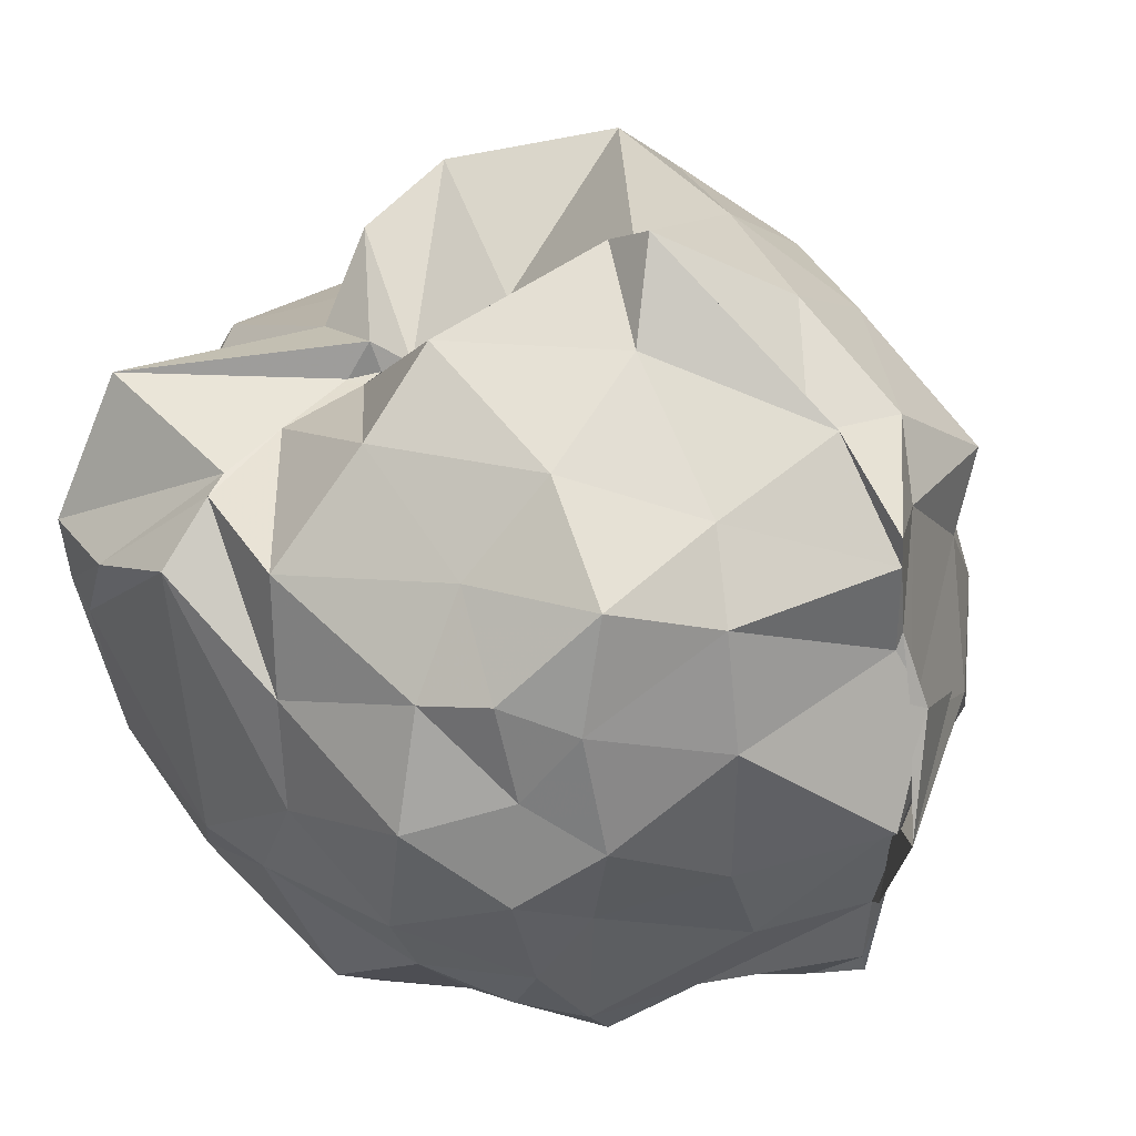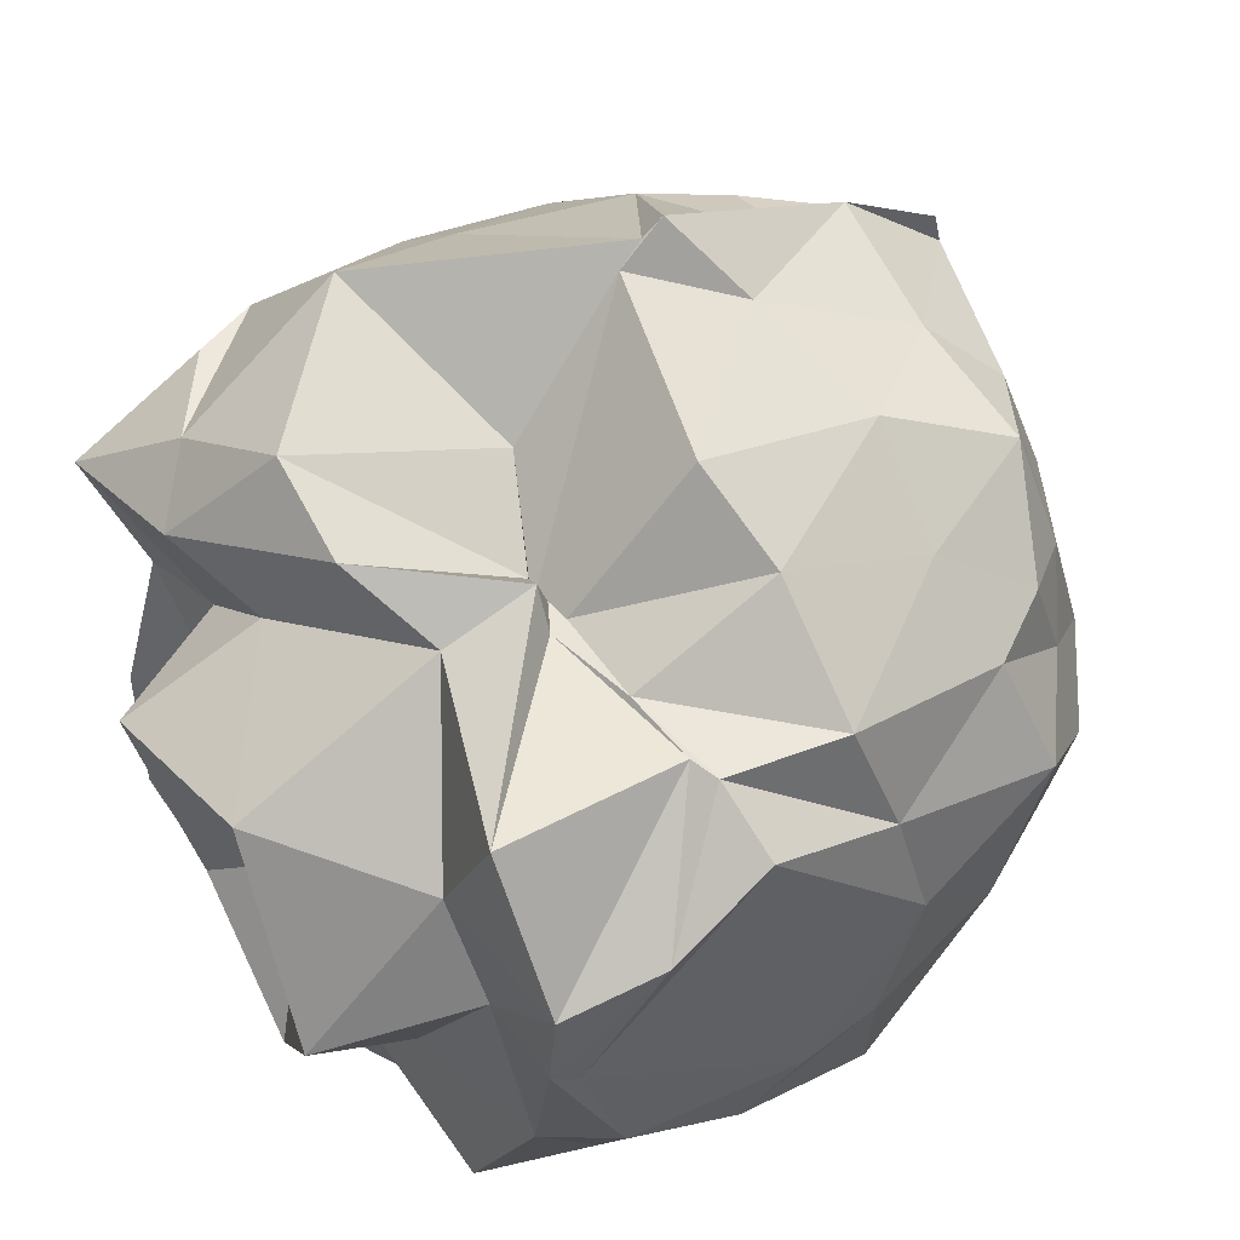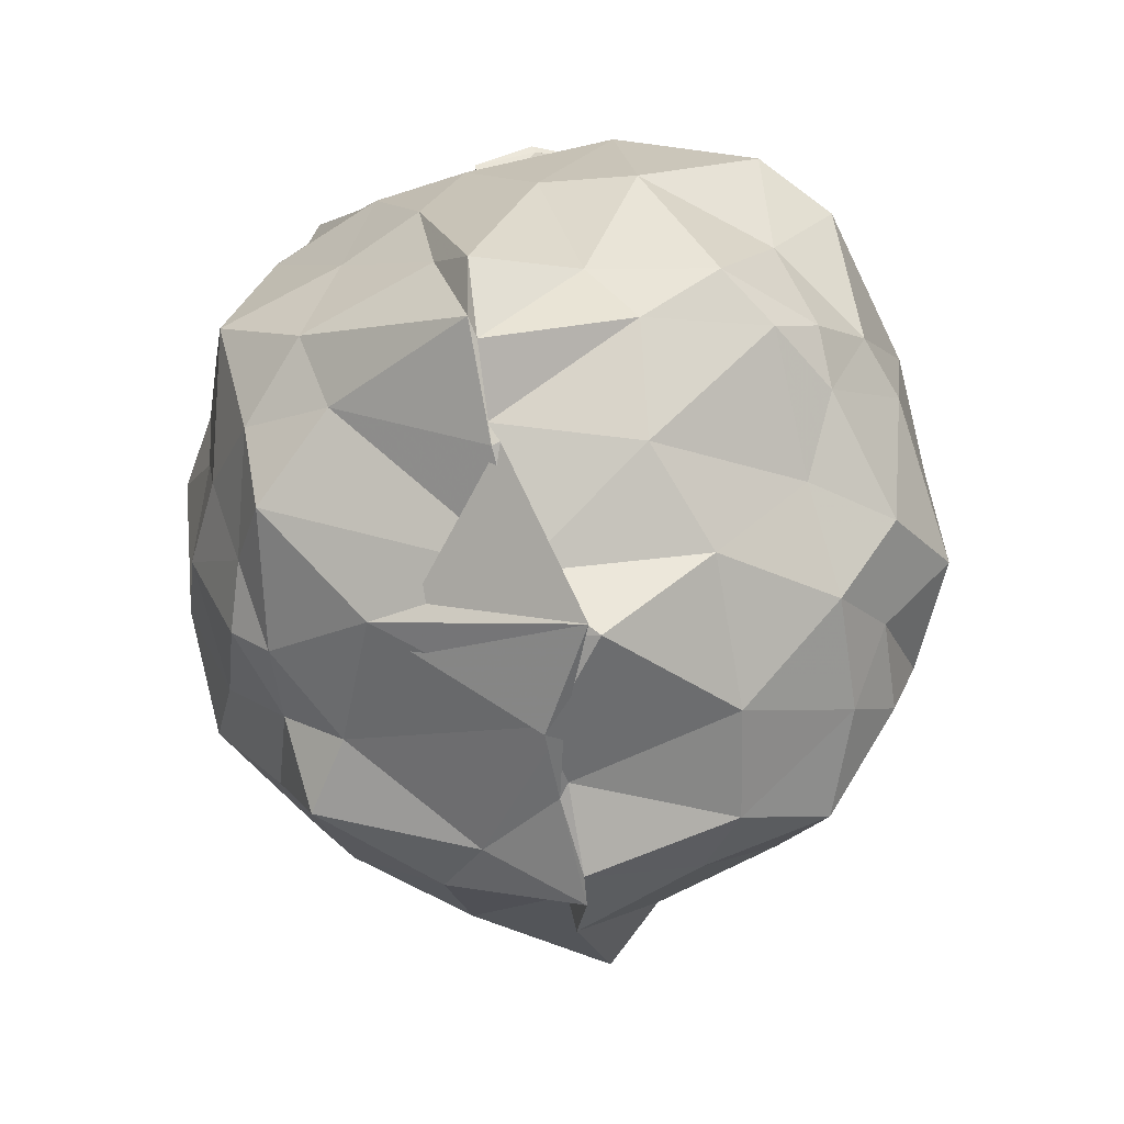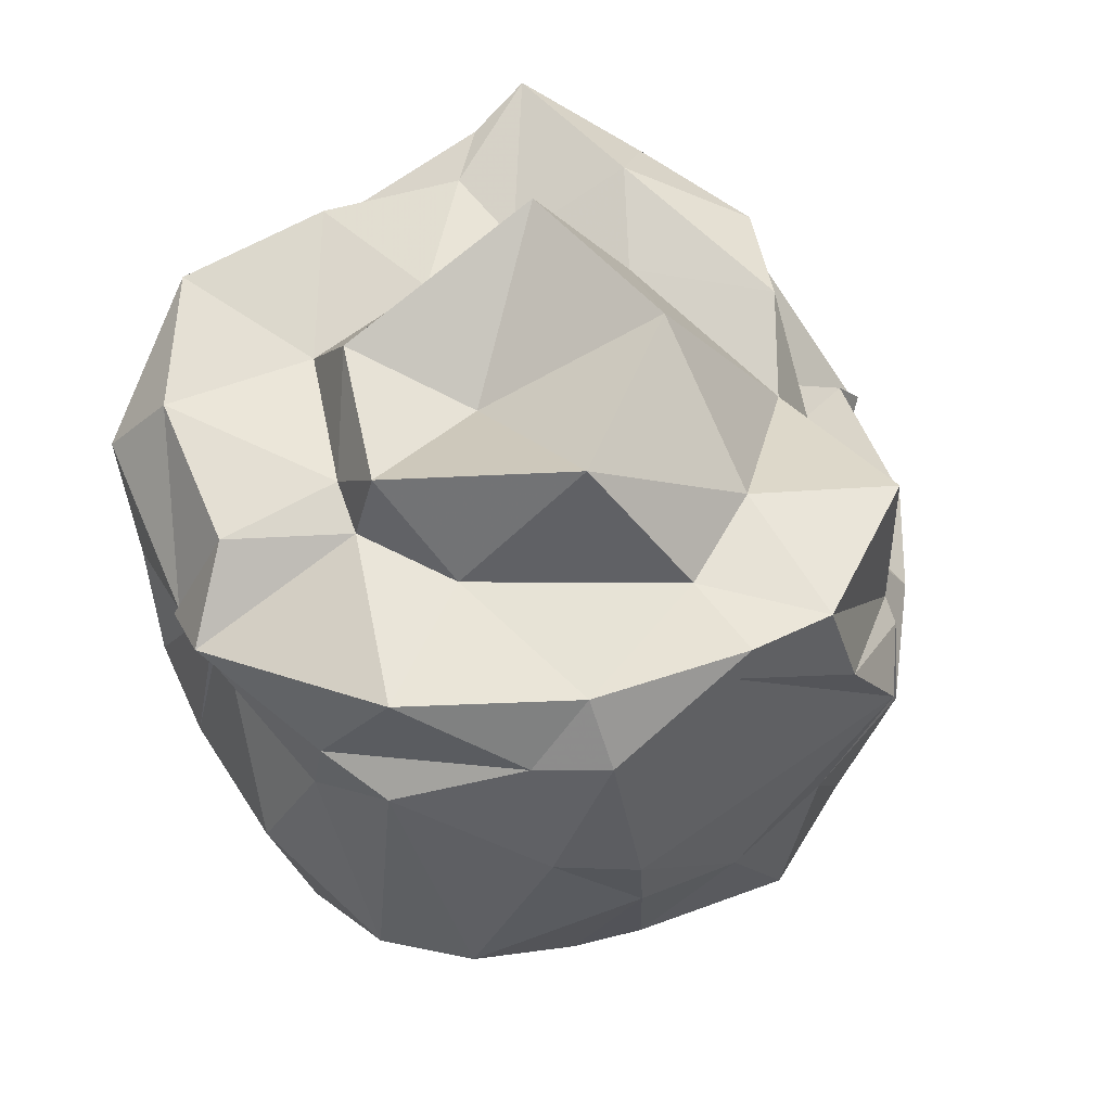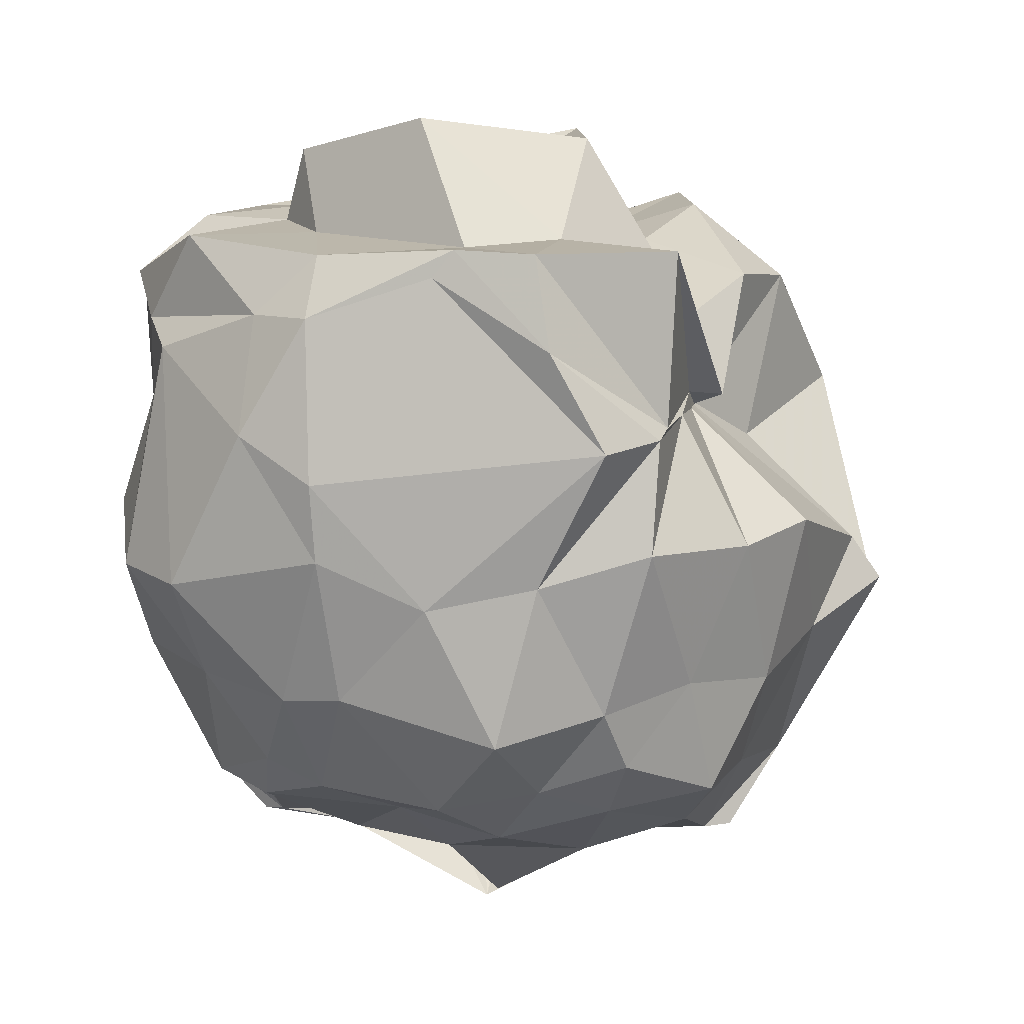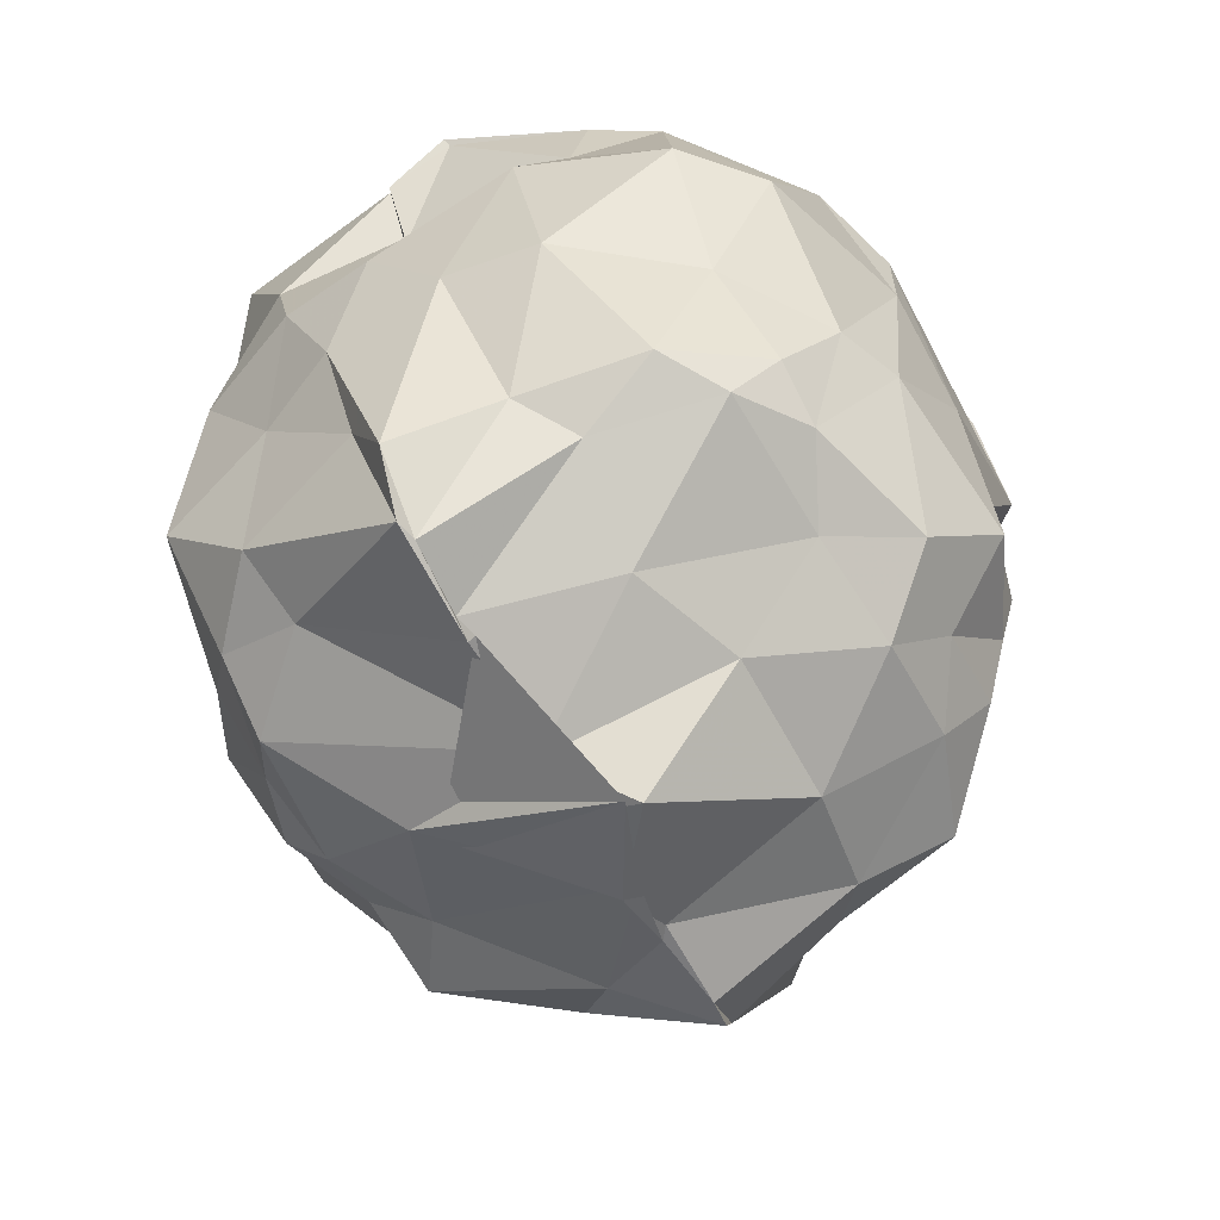
<metadata>
{"format":"obj","ext":"obj","renderer":"f3d","projection":"perspective","resolution":1024,"background":"white","views":[{"elev":42.7,"azim":134.2,"up":"+Y"},{"elev":49.3,"azim":52.3,"up":"+Y"},{"elev":-79.3,"azim":11.2,"up":"+Z"},{"elev":59.8,"azim":58.4,"up":"+Z"},{"elev":11.8,"azim":99.2,"up":"+Z"},{"elev":-65.4,"azim":29.7,"up":"+Z"}]}
</metadata>
<code>
v -0.9477 -0.2206 0.9339
v -1.323 -0.07355 -0.8248
v -0.06158 -0.07213 0.8536
v 0.007645 0.2368 0.6803
v -0.2156 0.5099 0.4632
v -0.6254 0.5273 0.4944
v -0.6925 0.5353 0.4502
v -0.7773 0.5191 0.437
v -1.195 0.7372 0.7527
v -1.488 0.5872 0.8112
v -1.676 0.597 0.6433
v -1.72 0.2309 0.8754
v -1.738 -0.1148 0.7817
v -1.701 -0.4349 0.8453
v -1.633 -0.7128 0.6867
v -1.443 -0.9717 0.7418
v -0.973 -1.038 0.6903
v -0.9753 -1.052 0.6823
v -0.8031 -1.052 0.7591
v -0.472 -0.932 0.6868
v -0.1533 -0.5568 0.7408
v -0.05239 -0.3967 0.7454
v 0.01266 0.3788 0.4291
v -0.1478 0.4969 0.4414
v -0.3972 0.5302 0.4681
v -0.6331 0.5329 0.4471
v -0.7251 0.5008 0.4667
v -0.9816 0.6621 0.3198
v -1.46 0.8569 0.4214
v -1.727 0.5953 0.4788
v -1.727 0.31 0.4158
v -1.789 0.1272 0.4191
v -1.913 -0.3633 0.3795
v -1.801 -0.5404 0.3279
v -1.612 -0.7741 0.482
v -1.302 -1.002 0.4538
v -0.9904 -0.9443 0.5758
v -0.9778 -0.9449 0.519
v -0.5124 -0.9448 0.4656
v -0.3058 -0.8506 0.6298
v -0.03302 -0.5718 0.4441
v 0.04332 -0.3702 0.335
v -0.005682 0.2056 0.07686
v -0.07902 0.4873 0.156
v -0.3489 0.7117 0.133
v -0.5793 0.8525 0.16
v -1.007 0.9687 0.02466
v -1.018 1.011 -0.04116
v -1.499 0.7509 0.09161
v -1.736 0.5471 0.07167
v -1.91 0.2503 -0.009773
v -1.911 -0.08487 -0.01088
v -1.797 -0.4401 0.1165
v -1.712 -0.7236 0.09586
v -1.508 -0.9218 0.1089
v -1.223 -1.032 0.1023
v -0.98 -1.059 0.07045
v -0.5904 -1.066 0.1552
v -0.2357 -0.9489 0.05004
v -0.07745 -0.7751 0.03561
v 0.03779 -0.358 0.1342
v 0.03939 -0.07627 0.01878
v -0.1023 0.3663 -0.2754
v -0.2873 0.5711 -0.23
v -0.5241 0.7583 -0.2693
v -0.8545 0.8683 -0.2055
v -1.013 1.049 -0.09273
v -1.328 0.7916 -0.2674
v -1.6 0.5874 -0.2363
v -1.737 0.3465 -0.2816
v -1.818 0.09263 -0.2335
v -1.838 -0.2511 -0.2448
v -1.727 -0.4502 -0.3453
v -1.634 -0.8167 -0.2926
v -1.312 -0.9082 -0.2528
v -1.097 -0.9987 -0.2399
v -0.7992 -1.009 -0.1931
v -0.5532 -0.9816 -0.2489
v -0.257 -0.7423 -0.2476
v -0.07837 -0.4807 -0.2661
v -0.01789 -0.3143 -0.2419
v 0.02433 0.1013 -0.3398
v -0.1801 0.4162 -0.4363
v -0.3907 0.6235 -0.5506
v -0.7204 0.6814 -0.57
v -1.052 0.767 -0.625
v -1.062 0.7013 -0.5349
v -1.351 0.605 -0.5689
v -1.628 0.3571 -0.5999
v -1.654 0.1264 -0.5135
v -1.735 -0.1055 -0.5229
v -1.676 -0.2819 -0.5474
v -1.589 -0.595 -0.5651
v -1.416 -0.783 -0.5532
v -1.069 -0.8903 -0.5394
v -0.9778 -0.9015 -0.7355
v -0.7241 -0.8093 -0.5888
v -0.408 -0.747 -0.5688
v -0.1987 -0.5577 -0.4651
v -0.1996 -0.4092 -0.5362
v -0.1053 -0.0723 -0.556
v -0.1718 0.1845 -0.5153
v -0.0717 -0.01682 0.9238
v -0.05419 0.1912 0.9175
v -0.2606 0.5252 0.9101
v -0.6871 0.6127 0.4801
v -0.9524 0.6472 0.7808
v -1.379 0.4657 0.9389
v -1.743 0.3872 0.9456
v -1.615 0.1199 0.862
v -1.647 -0.2486 0.9516
v -1.653 -0.6385 0.9475
v -1.362 -0.8454 0.9205
v -0.9602 -0.9085 0.923
v -0.8122 -1.069 0.7746
v -0.3787 -0.7901 0.9204
v -0.1705 -0.3911 0.8947
v -0.2949 -0.03055 0.9078
v -0.4241 0.2033 0.9204
v -0.7303 0.5179 0.69
v -1.157 0.343 0.8539
v -1.401 0.152 0.8369
v -1.373 -0.1162 0.8599
v -1.328 -0.4603 0.8615
v -0.935 -0.6063 0.958
v -0.8067 -0.6319 0.9272
v -0.5773 -0.4917 0.9147
v -0.5127 -0.1873 1.227
v -0.8211 0.2181 1.16
v -1.265 0.1296 1.165
v -1.203 -0.4328 1.051
v -0.8009 -0.5793 1.125
v -0.2866 0.3581 -0.5939
v -0.6063 0.5353 -0.7134
v -0.9945 0.5599 -0.8678
v -1.002 0.6329 -0.8561
v -1.228 0.4945 -0.7126
v -1.507 0.1801 -0.6424
v -1.642 -0.06026 -0.6098
v -1.586 -0.4188 -0.6855
v -1.372 -0.6155 -0.6711
v -0.9984 -0.7802 -0.88
v -0.9873 -0.7258 -0.8763
v -0.6168 -0.6814 -0.6696
v -0.309 -0.5926 -0.5998
v -0.3009 -0.2155 -0.6183
v -0.2763 0.06314 -0.6813
v -0.5574 0.2556 -0.8008
v -0.9862 0.3256 -0.8801
v -1.013 0.3614 -0.8745
v -0.9658 0.1706 -0.9575
v -1.372 -0.1247 -0.8183
v -0.9839 -0.1884 -0.9283
v -1.002 -0.486 -0.9119
v -1.004 -0.5351 -0.8756
v -0.6524 -0.4119 -0.8011
v -0.5492 -0.1275 -0.8077
v -0.8393 -0.03689 -1.04
v -1.013 0.1831 -0.9643
v -0.8618 -0.07357 -1.07
v -0.981 -0.4911 -0.9126
v -1 -0.1948 -0.9465
f 3 23 4
f 4 23 24
f 4 24 5
f 5 24 25
f 5 25 6
f 6 25 26
f 6 26 7
f 7 26 27
f 7 27 8
f 8 27 28
f 8 28 9
f 9 28 29
f 9 29 10
f 10 29 30
f 10 30 11
f 11 30 31
f 11 31 12
f 12 31 32
f 12 32 13
f 13 32 33
f 13 33 14
f 14 33 34
f 14 34 15
f 15 34 35
f 15 35 16
f 16 35 36
f 16 36 17
f 17 36 37
f 17 37 18
f 18 37 38
f 18 38 19
f 19 38 39
f 19 39 20
f 20 39 40
f 20 40 21
f 21 40 41
f 21 41 22
f 22 41 42
f 22 42 3
f 3 42 23
f 23 43 24
f 24 43 44
f 24 44 25
f 25 44 45
f 25 45 26
f 26 45 46
f 26 46 27
f 27 46 47
f 27 47 28
f 28 47 48
f 28 48 29
f 29 48 49
f 29 49 30
f 30 49 50
f 30 50 31
f 31 50 51
f 31 51 32
f 32 51 52
f 32 52 33
f 33 52 53
f 33 53 34
f 34 53 54
f 34 54 35
f 35 54 55
f 35 55 36
f 36 55 56
f 36 56 37
f 37 56 57
f 37 57 38
f 38 57 58
f 38 58 39
f 39 58 59
f 39 59 40
f 40 59 60
f 40 60 41
f 41 60 61
f 41 61 42
f 42 61 62
f 42 62 23
f 23 62 43
f 43 63 44
f 44 63 64
f 44 64 45
f 45 64 65
f 45 65 46
f 46 65 66
f 46 66 47
f 47 66 67
f 47 67 48
f 48 67 68
f 48 68 49
f 49 68 69
f 49 69 50
f 50 69 70
f 50 70 51
f 51 70 71
f 51 71 52
f 52 71 72
f 52 72 53
f 53 72 73
f 53 73 54
f 54 73 74
f 54 74 55
f 55 74 75
f 55 75 56
f 56 75 76
f 56 76 57
f 57 76 77
f 57 77 58
f 58 77 78
f 58 78 59
f 59 78 79
f 59 79 60
f 60 79 80
f 60 80 61
f 61 80 81
f 61 81 62
f 62 81 82
f 62 82 43
f 43 82 63
f 63 83 64
f 64 83 84
f 64 84 65
f 65 84 85
f 65 85 66
f 66 85 86
f 66 86 67
f 67 86 87
f 67 87 68
f 68 87 88
f 68 88 69
f 69 88 89
f 69 89 70
f 70 89 90
f 70 90 71
f 71 90 91
f 71 91 72
f 72 91 92
f 72 92 73
f 73 92 93
f 73 93 74
f 74 93 94
f 74 94 75
f 75 94 95
f 75 95 76
f 76 95 96
f 76 96 77
f 77 96 97
f 77 97 78
f 78 97 98
f 78 98 79
f 79 98 99
f 79 99 80
f 80 99 100
f 80 100 81
f 81 100 101
f 81 101 82
f 82 101 102
f 82 102 63
f 63 102 83
f 103 104 118
f 104 119 118
f 104 105 119
f 105 120 119
f 105 106 120
f 106 107 120
f 107 121 120
f 107 108 121
f 108 122 121
f 108 109 122
f 109 110 122
f 110 123 122
f 110 111 123
f 111 124 123
f 111 112 124
f 112 113 124
f 113 125 124
f 113 114 125
f 114 126 125
f 114 115 126
f 115 116 126
f 116 127 126
f 116 117 127
f 117 118 127
f 117 103 118
f 118 119 128
f 119 129 128
f 119 120 129
f 120 121 129
f 121 130 129
f 121 122 130
f 122 123 130
f 123 131 130
f 123 124 131
f 124 125 131
f 125 132 131
f 125 126 132
f 126 127 132
f 127 128 132
f 127 118 128
f 133 148 134
f 134 148 149
f 134 149 135
f 135 149 150
f 135 150 136
f 136 150 137
f 137 150 151
f 137 151 138
f 138 151 152
f 138 152 139
f 139 152 140
f 140 152 153
f 140 153 141
f 141 153 154
f 141 154 142
f 142 154 143
f 143 154 155
f 143 155 144
f 144 155 156
f 144 156 145
f 145 156 146
f 146 156 157
f 146 157 147
f 147 157 148
f 147 148 133
f 148 158 149
f 149 158 159
f 149 159 150
f 150 159 151
f 151 159 160
f 151 160 152
f 152 160 153
f 153 160 161
f 153 161 154
f 154 161 155
f 155 161 162
f 155 162 156
f 156 162 157
f 157 162 158
f 157 158 148
f 3 4 103
f 103 4 104
f 4 5 104
f 104 5 105
f 5 6 105
f 105 6 106
f 6 7 106
f 7 8 106
f 106 8 107
f 8 9 107
f 107 9 108
f 9 10 108
f 108 10 109
f 10 11 109
f 11 12 109
f 109 12 110
f 12 13 110
f 110 13 111
f 13 14 111
f 111 14 112
f 14 15 112
f 15 16 112
f 112 16 113
f 16 17 113
f 113 17 114
f 17 18 114
f 114 18 115
f 18 19 115
f 19 20 115
f 115 20 116
f 20 21 116
f 116 21 117
f 21 22 117
f 117 22 103
f 22 3 103
f 83 133 84
f 84 133 134
f 84 134 85
f 85 134 135
f 85 135 86
f 86 135 136
f 86 136 87
f 87 136 88
f 88 136 137
f 88 137 89
f 89 137 138
f 89 138 90
f 90 138 139
f 90 139 91
f 91 139 92
f 92 139 140
f 92 140 93
f 93 140 141
f 93 141 94
f 94 141 142
f 94 142 95
f 95 142 96
f 96 142 143
f 96 143 97
f 97 143 144
f 97 144 98
f 98 144 145
f 98 145 99
f 99 145 100
f 100 145 146
f 100 146 101
f 101 146 147
f 101 147 102
f 102 147 133
f 102 133 83
f 128 129 1
f 129 130 1
f 130 131 1
f 131 132 1
f 132 128 1
f 159 158 2
f 160 159 2
f 161 160 2
f 162 161 2
f 158 162 2

</code>
